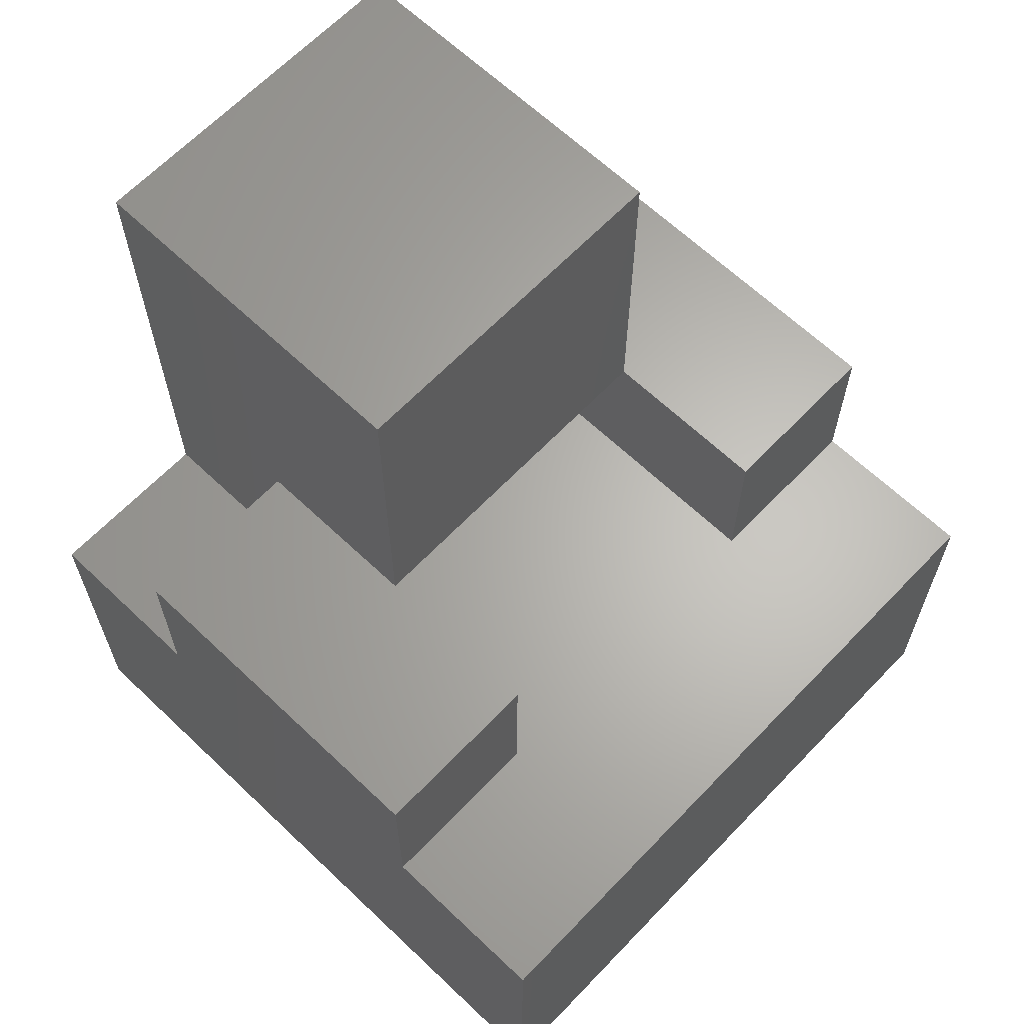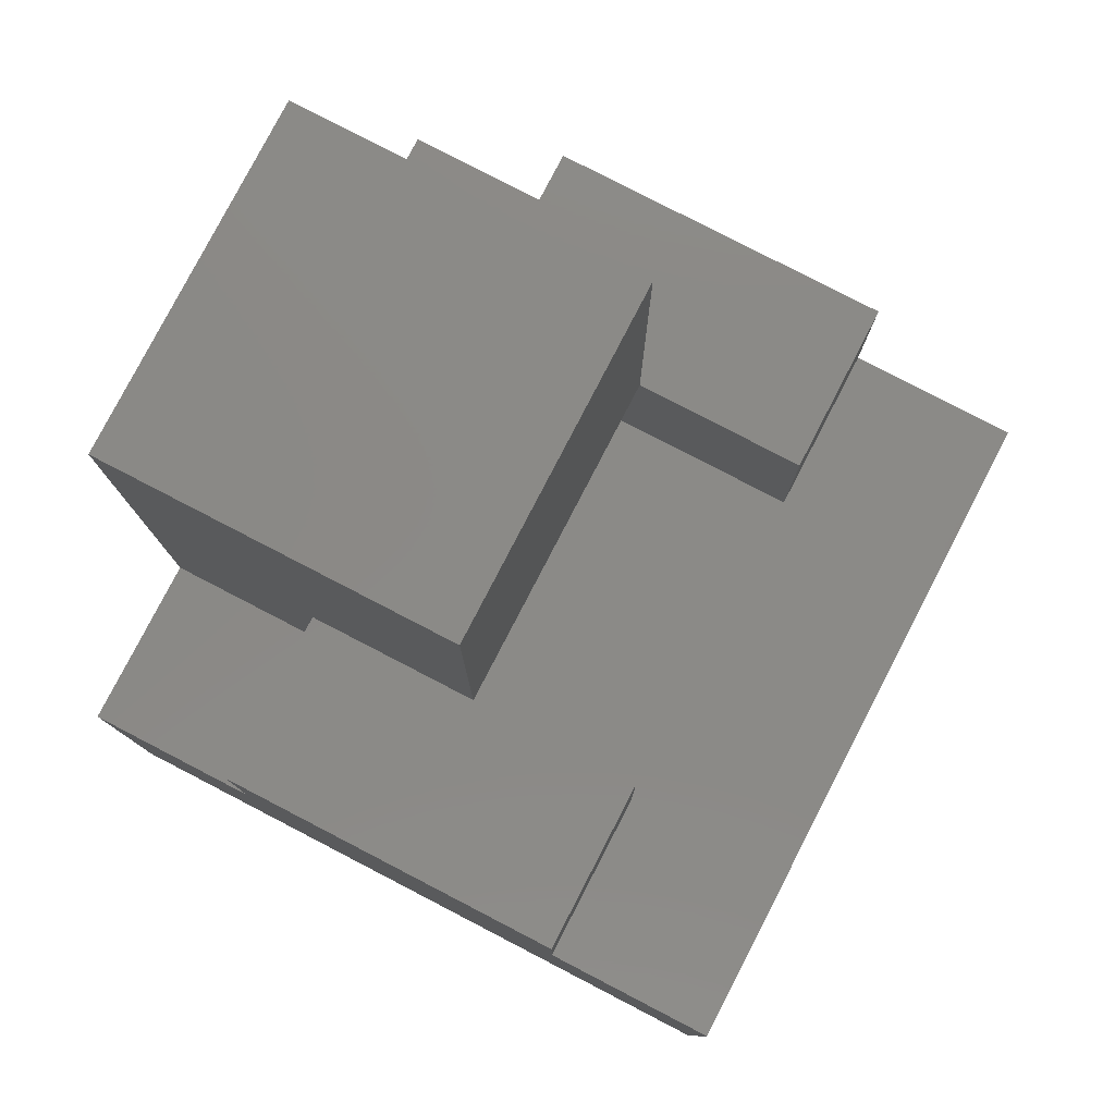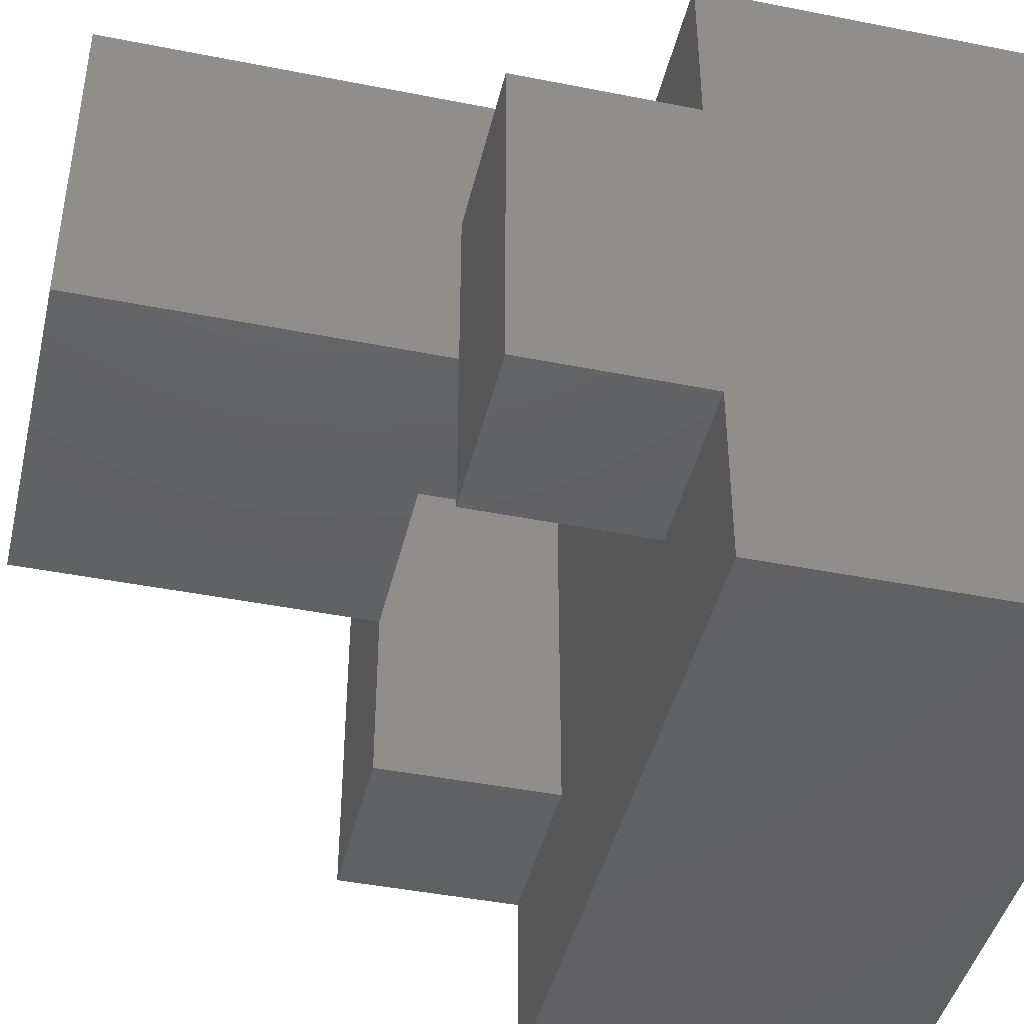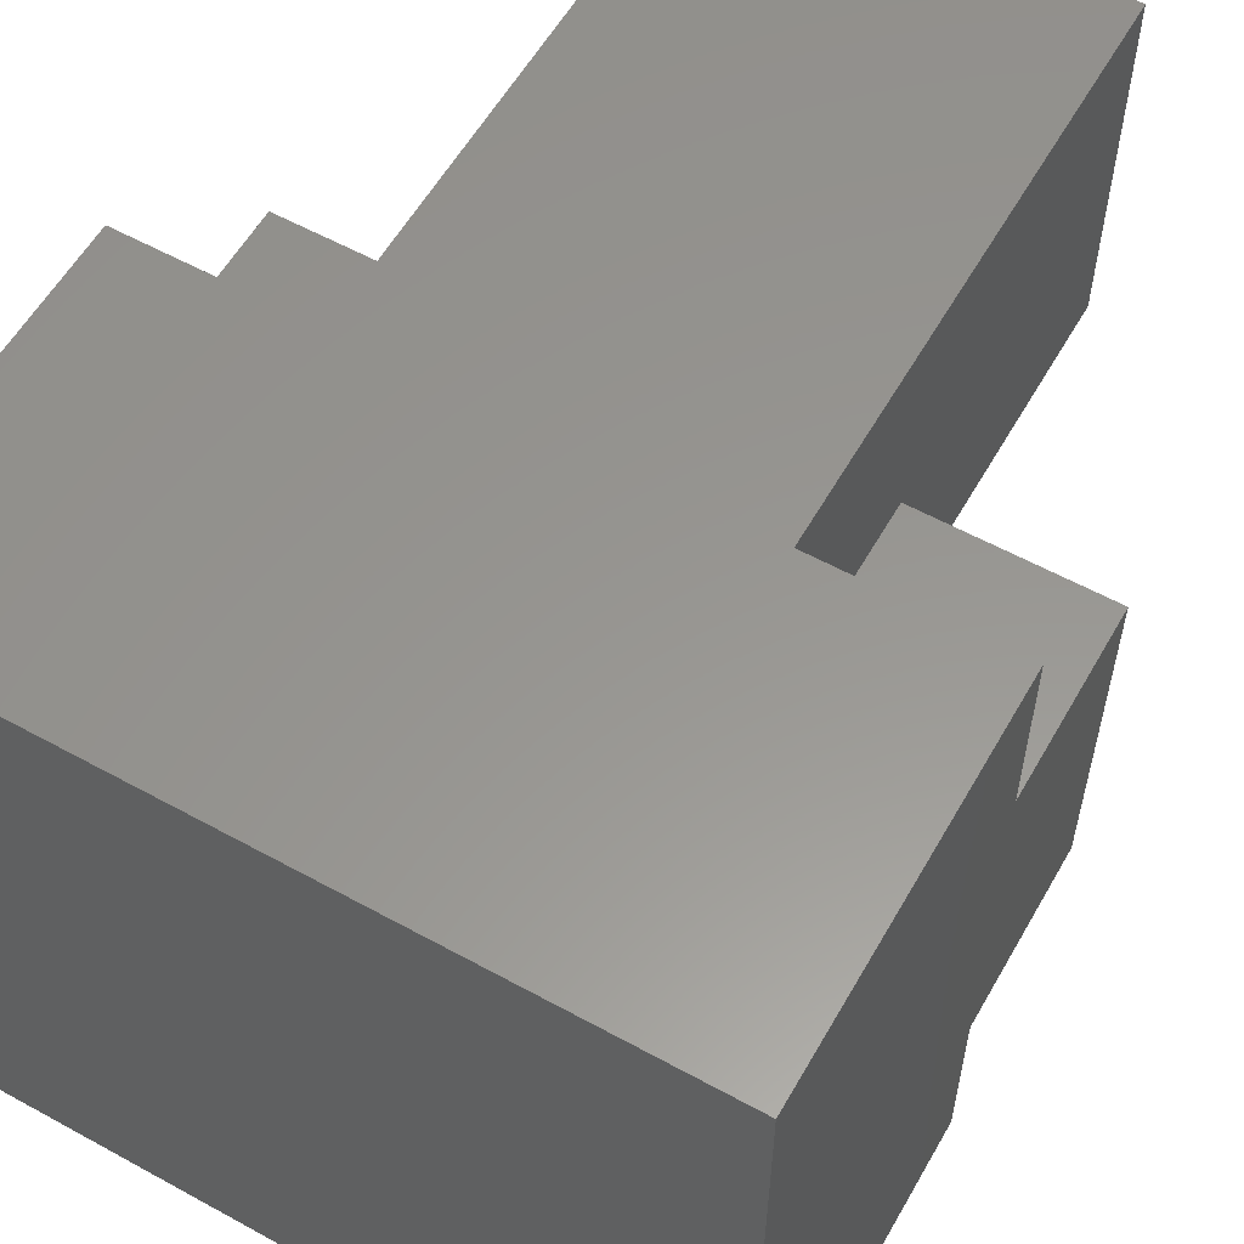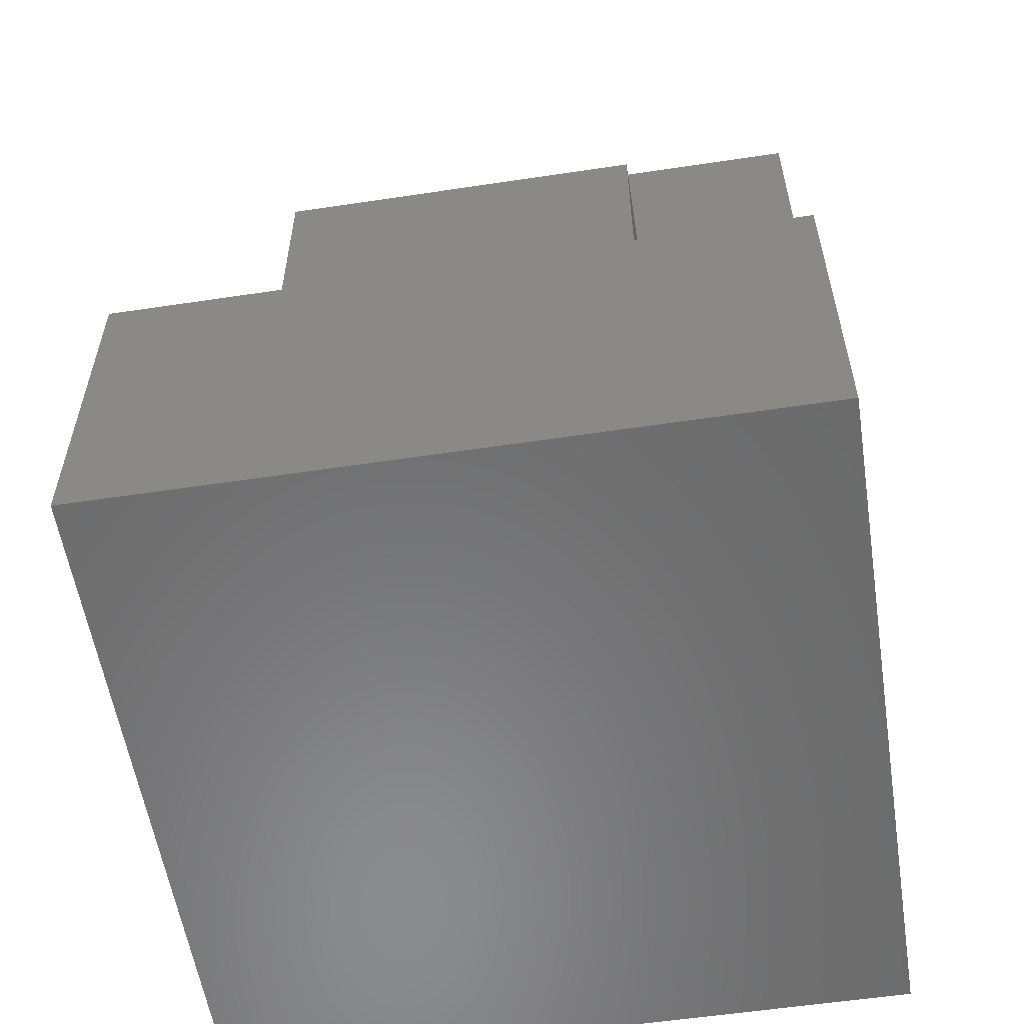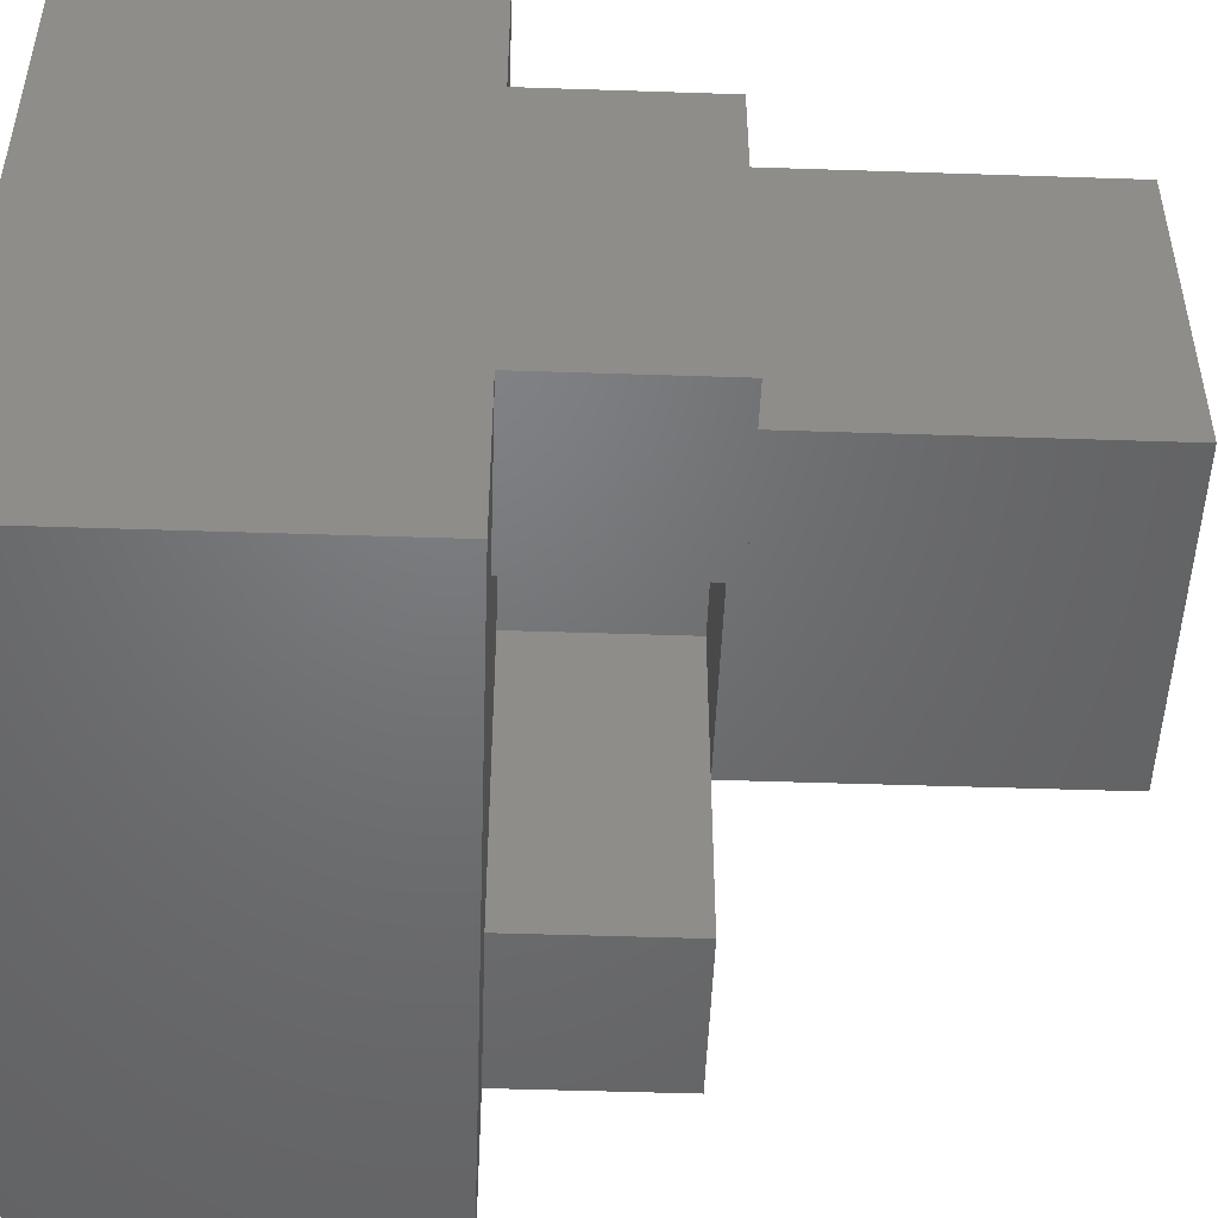
<metadata>
{"format":"stl","ext":"stl","renderer":"f3d","projection":"perspective","resolution":1024,"background":"white","views":[{"elev":64.5,"azim":-46.3,"up":"+Z"},{"elev":79.4,"azim":-62.6,"up":"+Z"},{"elev":-43.5,"azim":76.8,"up":"+Y"},{"elev":58.1,"azim":-150.4,"up":"+Y"},{"elev":-56.9,"azim":98.9,"up":"+Z"},{"elev":-49.7,"azim":-92.1,"up":"+Y"}]}
</metadata>
<code>
# stl→obj: 32 verts, 68 faces
v 10 5 15
v 10 -5 15
v 10 5 10
v 10 10 0
v 10 10 10
v 10 -5 10
v 10 -10 0
v 10 -10 10
v -10 5 15
v -5 0 15
v -5 5 15
v -10 -5 15
v -5 -5 15
v 5 0 15
v 5 5 15
v 5 -5 15
v -10 10 0
v -10 5 10
v -10 10 10
v -10 -5 10
v -10 -10 0
v -10 -10 10
v -5 5 10
v 5 5 10
v -5 -5 10
v 5 -5 10
v 5 10 25
v 5 10 10
v 5 0 25
v -5 10 25
v -5 0 25
v -5 10 10
f 1 2 3
f 3 4 5
f 6 3 2
f 3 6 4
f 7 6 8
f 6 7 4
f 9 10 11
f 12 10 9
f 10 12 13
f 14 1 15
f 1 14 2
f 2 14 16
f 10 15 14
f 15 10 11
f 17 18 19
f 18 20 9
f 17 20 18
f 21 20 17
f 20 21 22
f 9 20 12
f 23 9 11
f 9 23 18
f 3 15 1
f 15 3 24
f 20 13 12
f 13 20 25
f 26 2 16
f 2 26 6
f 27 15 28
f 29 15 27
f 15 29 14
f 28 15 24
f 30 29 27
f 29 30 31
f 11 32 23
f 32 11 30
f 31 11 10
f 11 31 30
f 4 28 5
f 28 4 32
f 17 32 4
f 32 17 19
f 28 30 27
f 30 28 32
f 10 29 31
f 29 10 14
f 24 14 15
f 26 14 24
f 14 26 16
f 10 23 11
f 25 10 13
f 10 25 23
f 23 15 11
f 15 23 24
f 19 23 32
f 23 19 18
f 28 3 5
f 3 28 24
f 24 23 26
f 26 8 6
f 25 26 23
f 26 25 8
f 22 25 20
f 25 22 8
f 21 4 7
f 4 21 17
f 21 8 22
f 8 21 7

</code>
